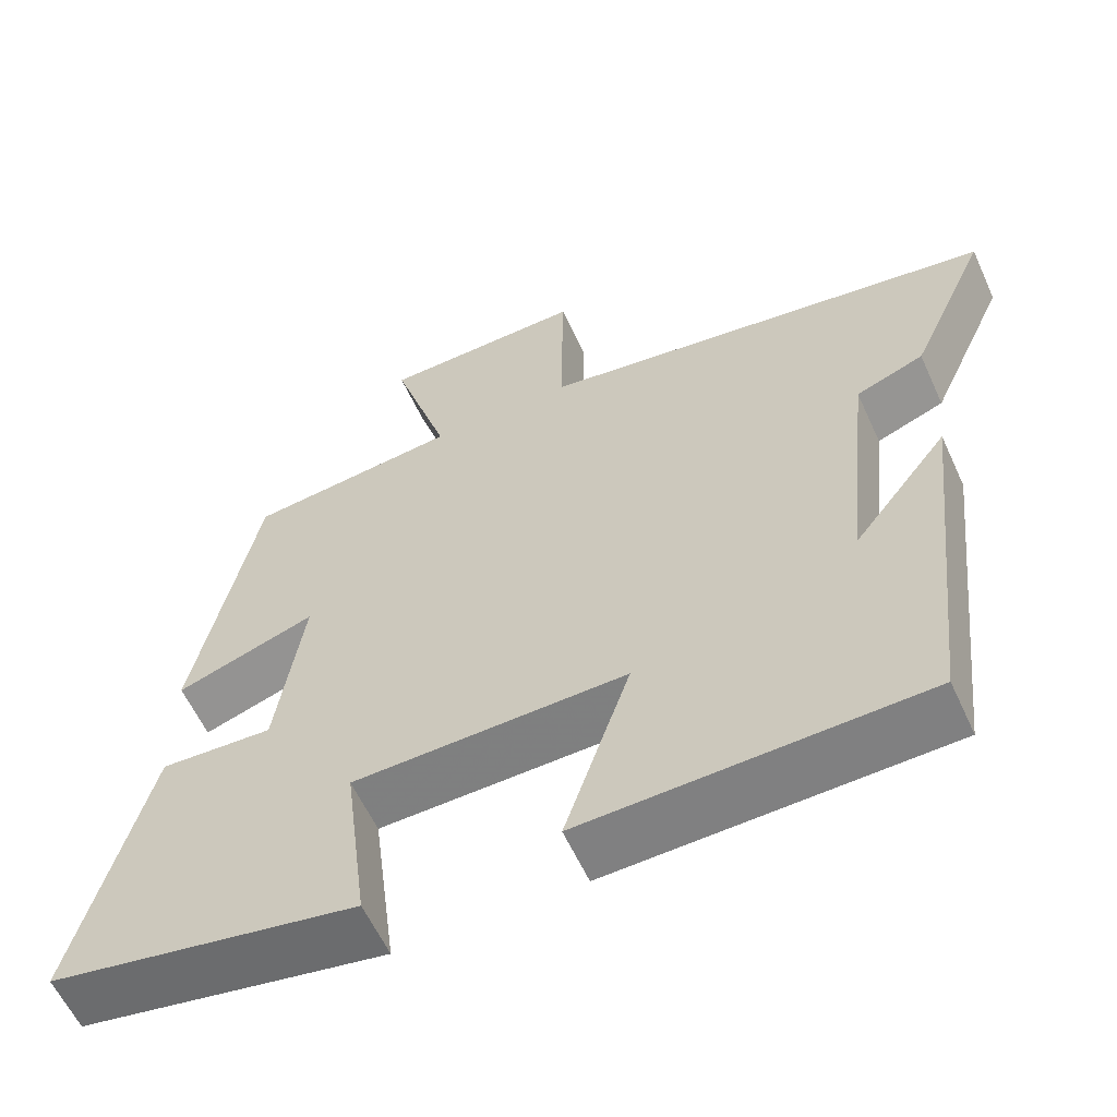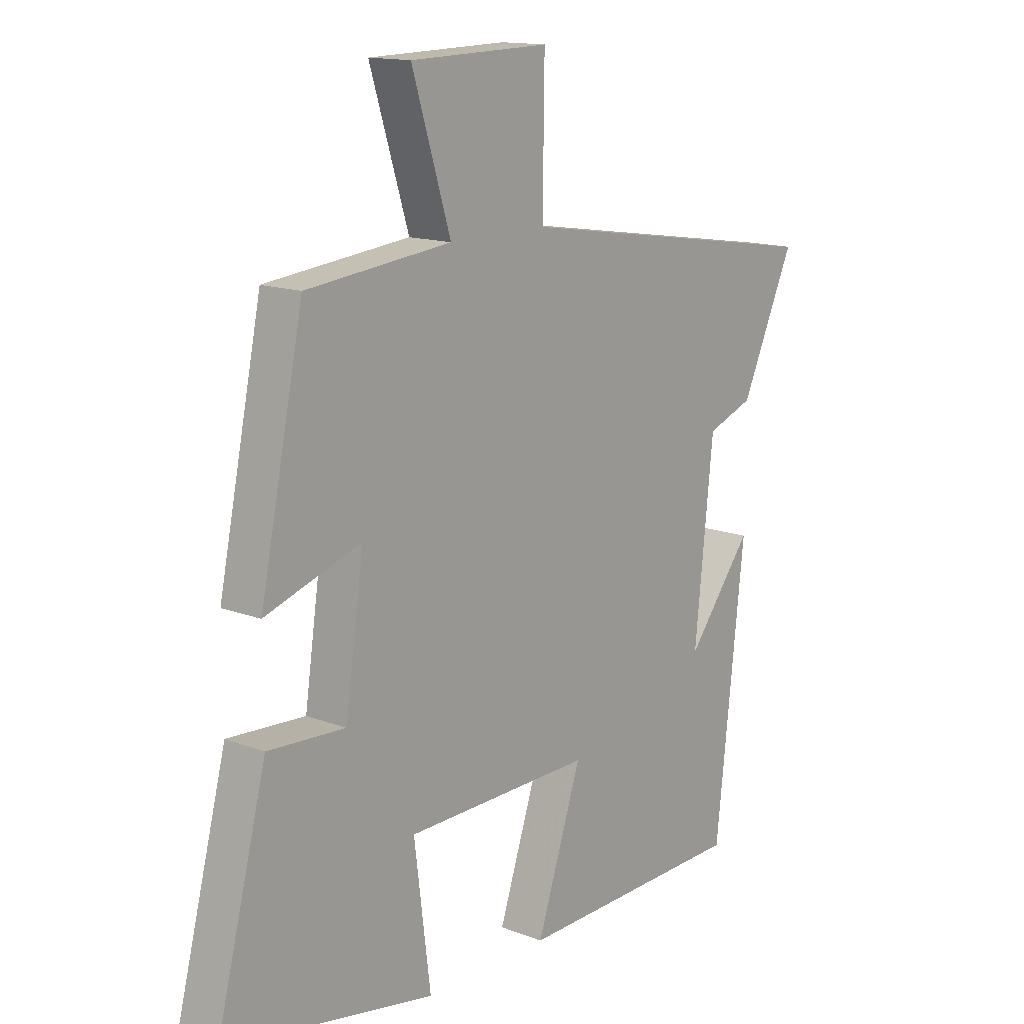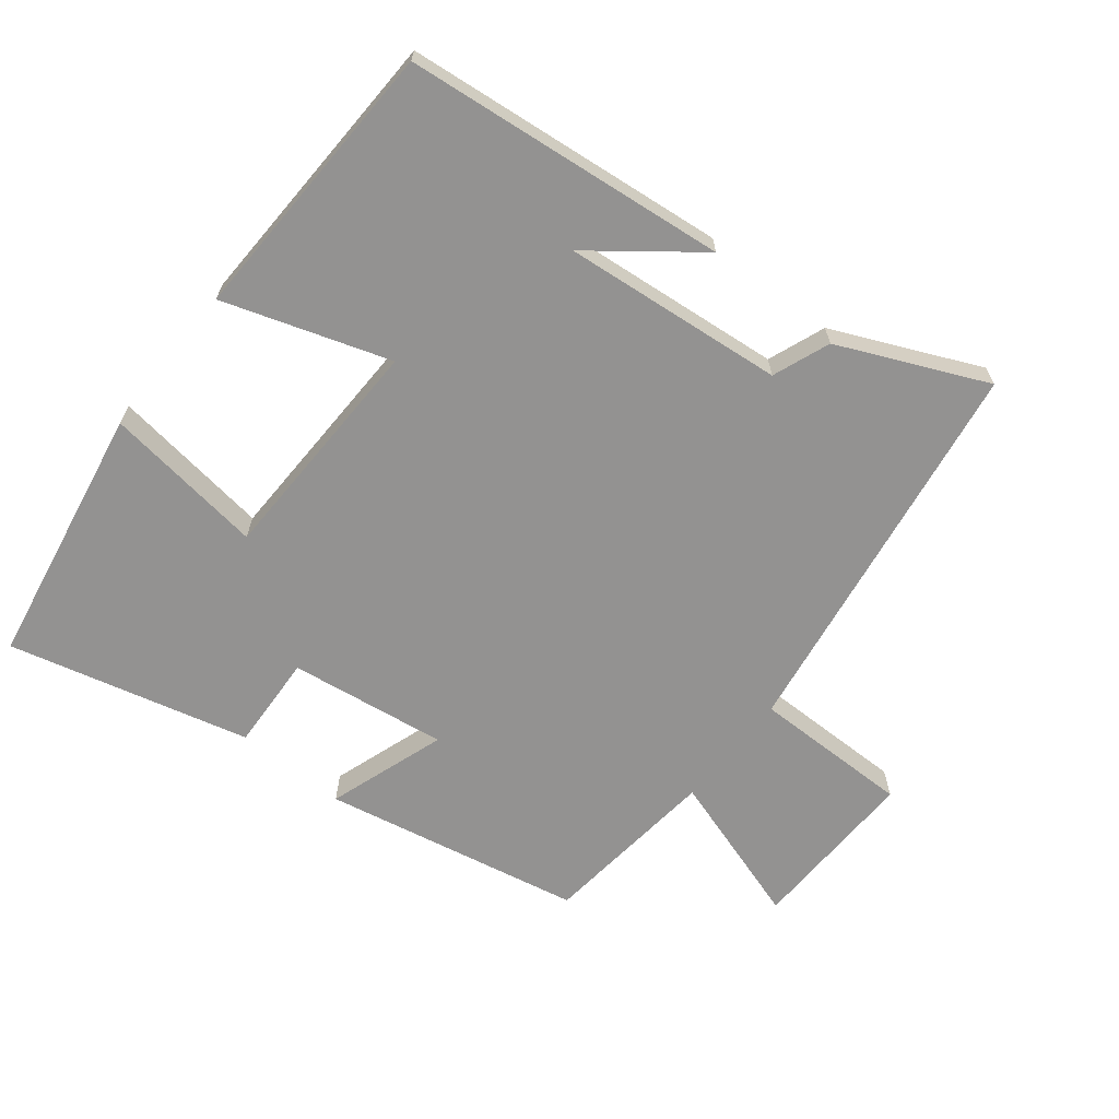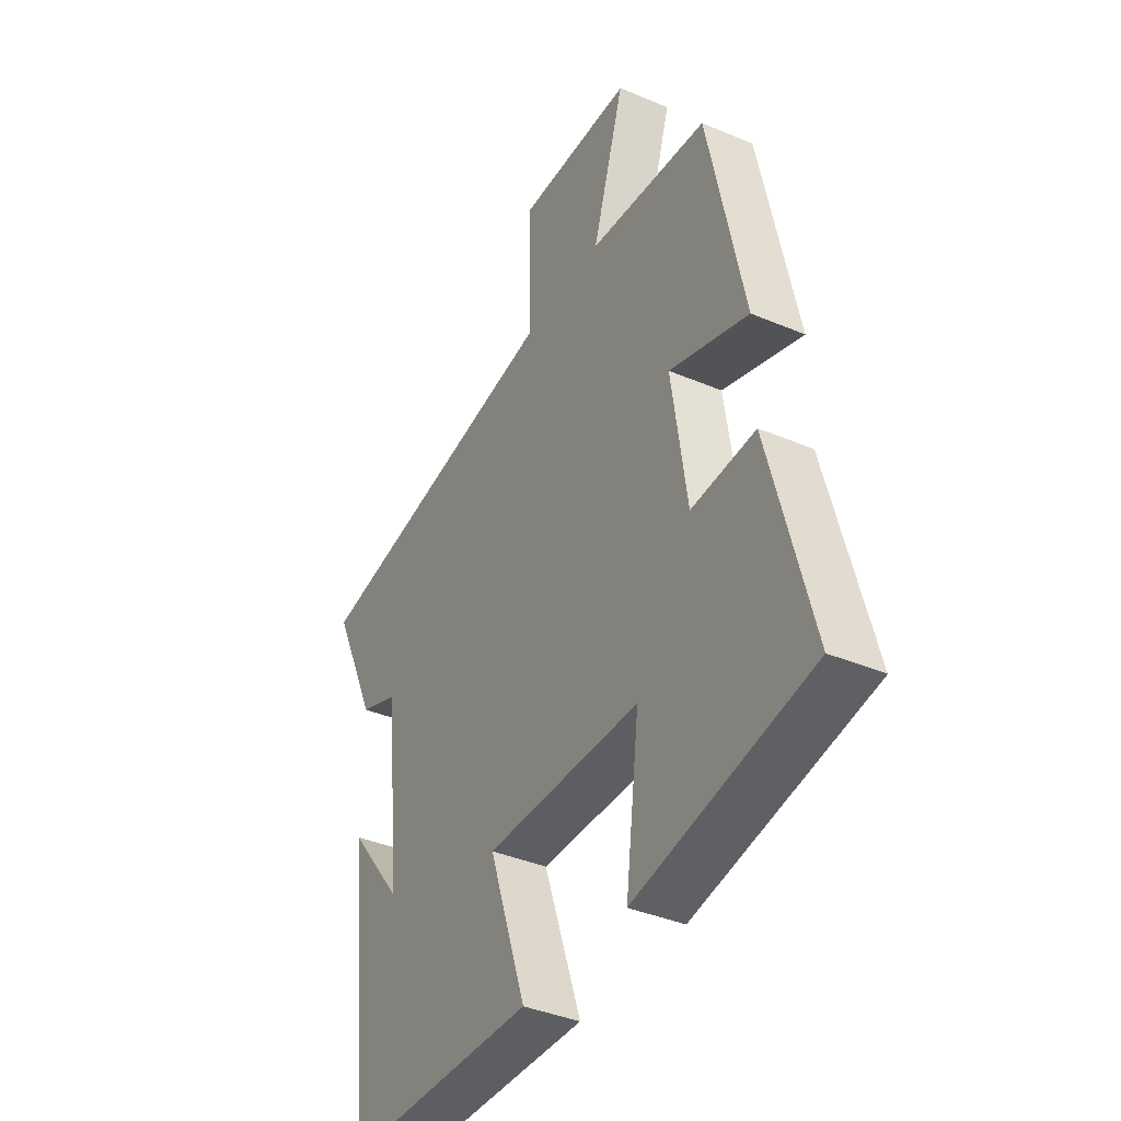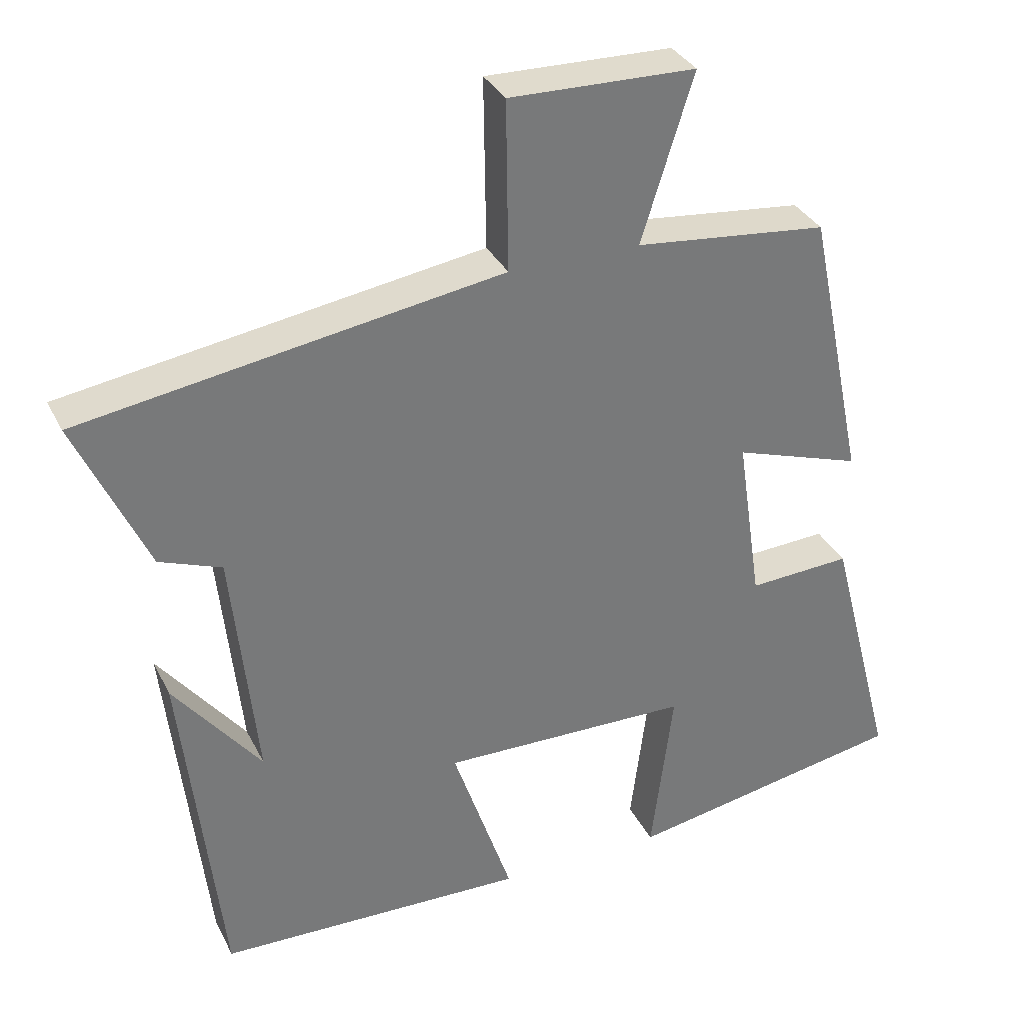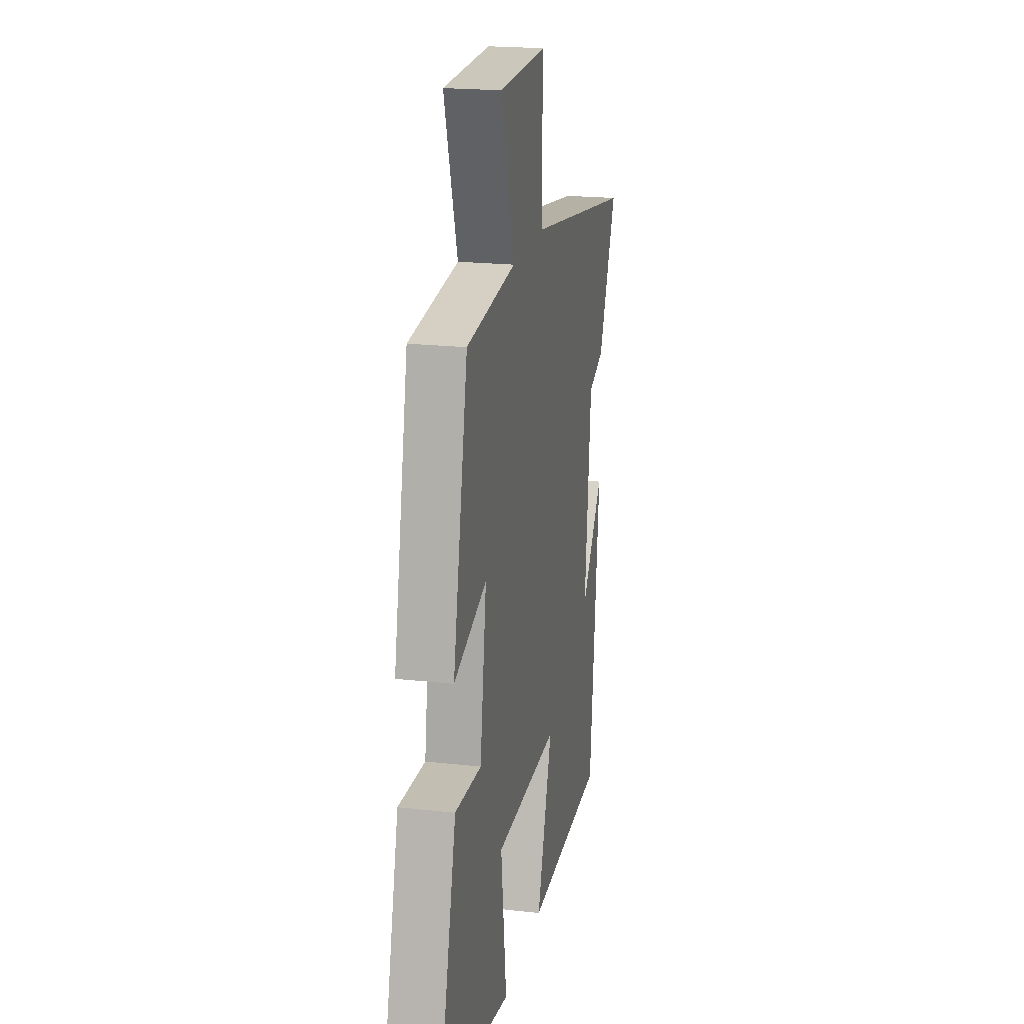
<metadata>
{"format":"obj","ext":"obj","renderer":"f3d","projection":"perspective","resolution":1024,"background":"white","views":[{"elev":-59.4,"azim":-155.5,"up":"+Z"},{"elev":14.4,"azim":129.9,"up":"+Z"},{"elev":-66.4,"azim":-128.8,"up":"+Y"},{"elev":-38.7,"azim":61.9,"up":"+Z"},{"elev":33.5,"azim":-23.4,"up":"+Z"},{"elev":20.4,"azim":101.6,"up":"+Z"}]}
</metadata>
<code>
v -0.598 0.07 0.41
v -0.023 0.07 0.5
v -0.026 0.07 0.733
v 0.228 0.07 0.727
v 0.157 0.07 0.5
v 0.421 0.07 0.472
v 0.5 0.07 0.091
v 0.325 0.07 0.149
v 0.359 0.07 -0.083
v 0.5 0.07 -0.075
v 0.592 0.07 -0.429
v 0.207 0.07 -0.5
v 0.237 0.07 -0.262
v -0.105 0.07 -0.256
v -0.023 0.07 -0.5
v -0.447 0.07 -0.489
v -0.5 0.07 -0.012
v -0.381 0.07 -0.164
v -0.415 0.07 0.162
v -0.5 0.07 0.194
v -0.598 0 0.41
v -0.023 0 0.5
v -0.026 0 0.733
v 0.228 0 0.727
v 0.157 0 0.5
v 0.421 0 0.472
v 0.5 0 0.091
v 0.325 0 0.149
v 0.359 0 -0.083
v 0.5 0 -0.075
v 0.592 0 -0.429
v 0.207 0 -0.5
v 0.237 0 -0.262
v -0.105 0 -0.256
v -0.023 0 -0.5
v -0.447 0 -0.489
v -0.5 0 -0.012
v -0.381 0 -0.164
v -0.415 0 0.162
v -0.5 0 0.194
f 19 20 1 2
f 18 19 2
f 16 17 18
f 14 15 16 18
f 13 14 18 2
f 10 11 12 13
f 9 10 13
f 8 9 13 2
f 5 6 7 8
f 5 8 2 3
f 3 4 5
f 22 21 40 39
f 22 39 38
f 38 37 36
f 38 36 35 34
f 22 38 34 33
f 33 32 31 30
f 33 30 29
f 22 33 29 28
f 28 27 26 25
f 23 22 28 25
f 25 24 23
f 1 21 22 2
f 2 22 23 3
f 3 23 24 4
f 4 24 25 5
f 5 25 26 6
f 6 26 27 7
f 7 27 28 8
f 8 28 29 9
f 9 29 30 10
f 10 30 31 11
f 11 31 32 12
f 12 32 33 13
f 13 33 34 14
f 14 34 35 15
f 15 35 36 16
f 16 36 37 17
f 17 37 38 18
f 18 38 39 19
f 19 39 40 20
f 20 40 21 1

</code>
